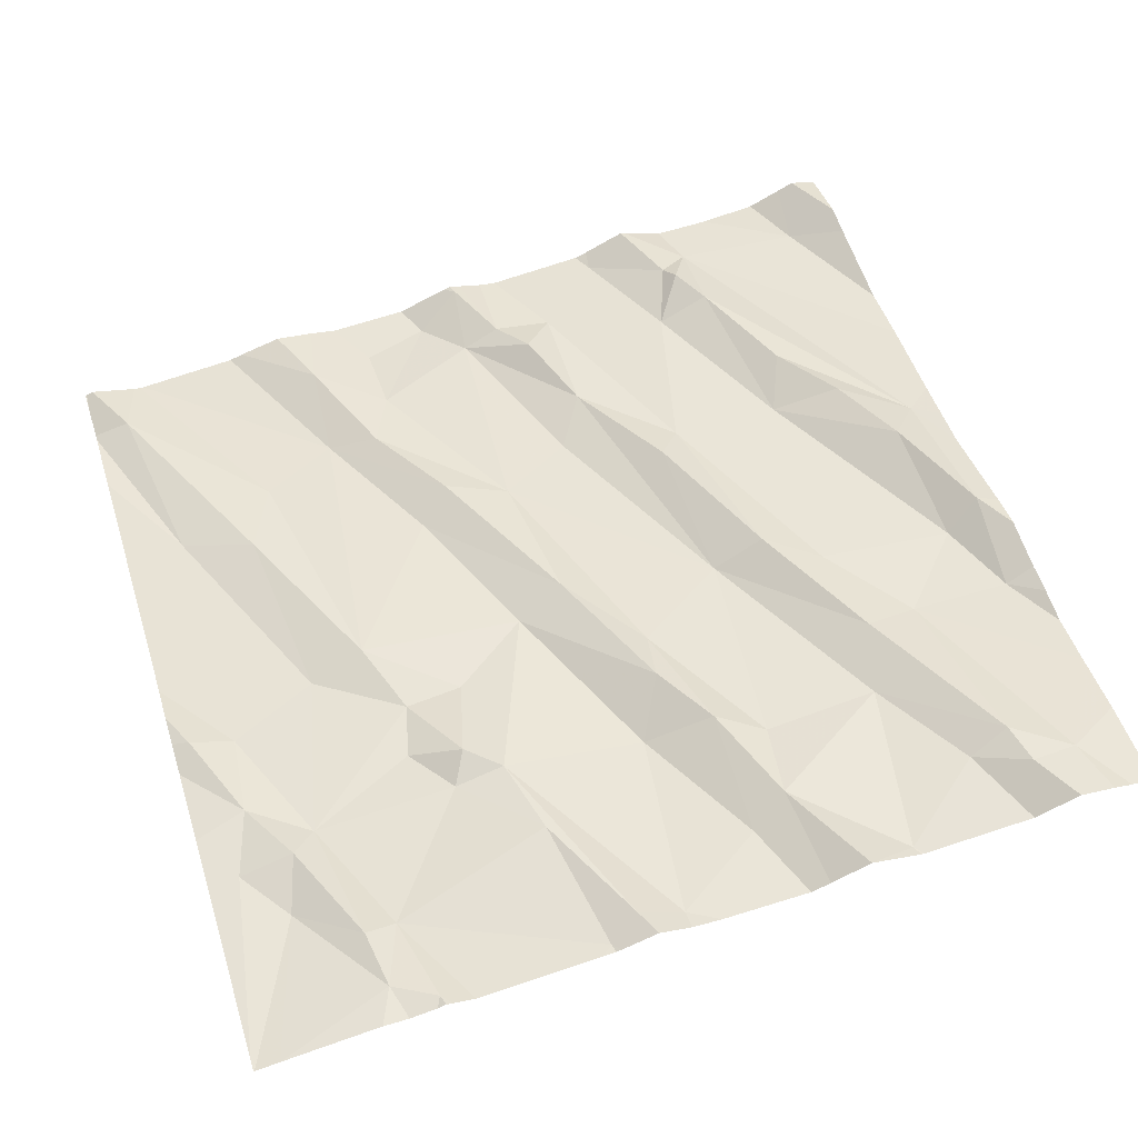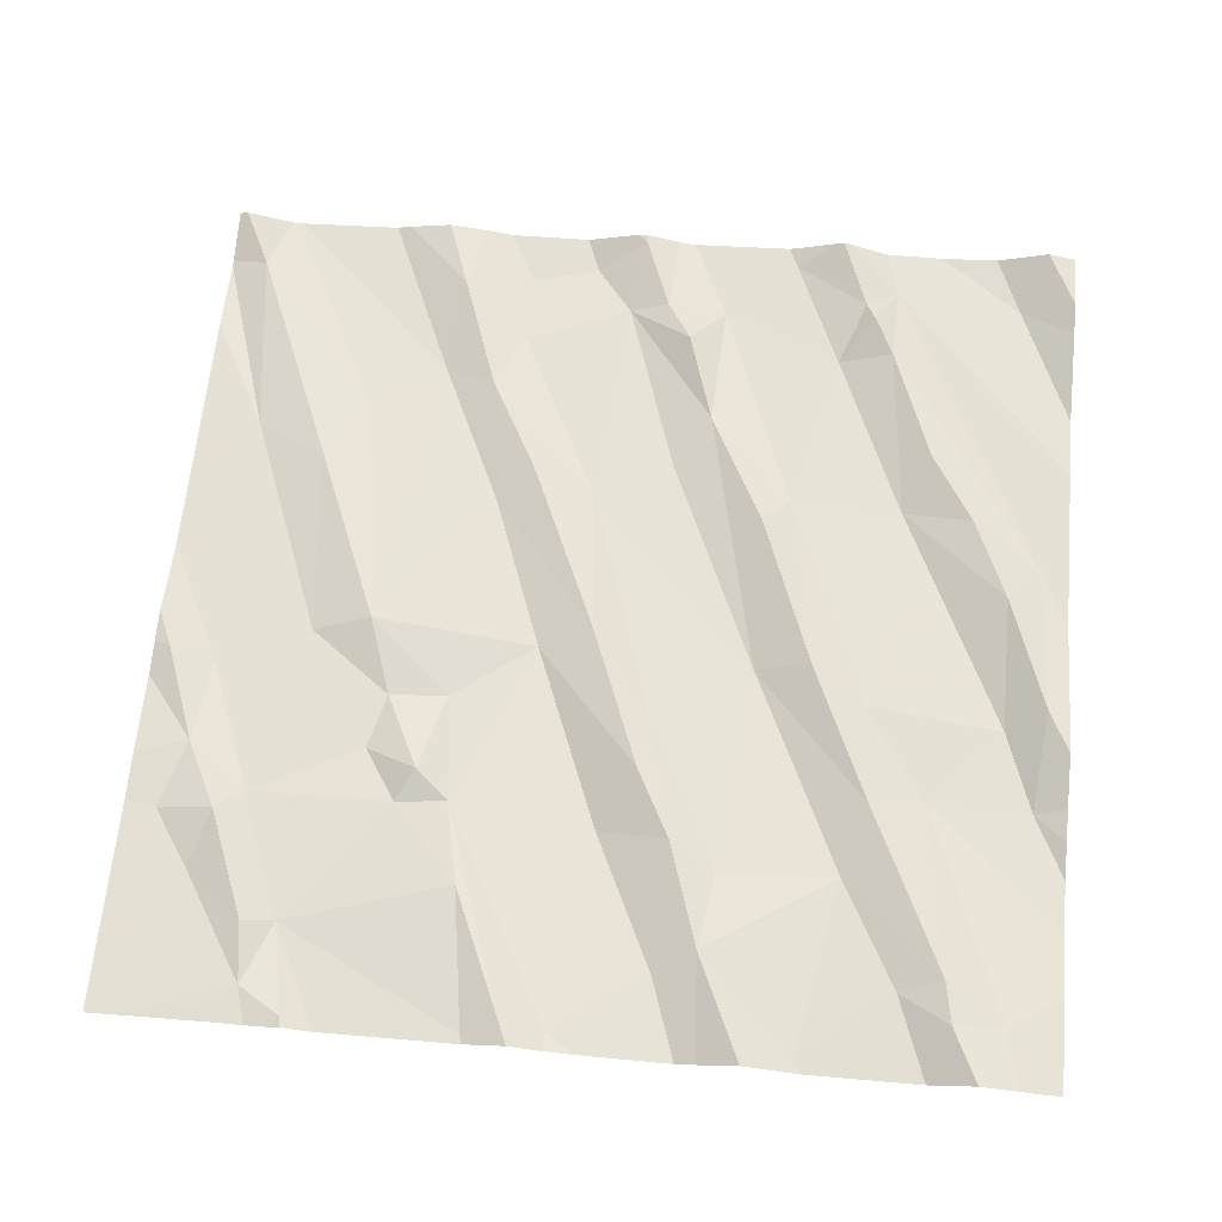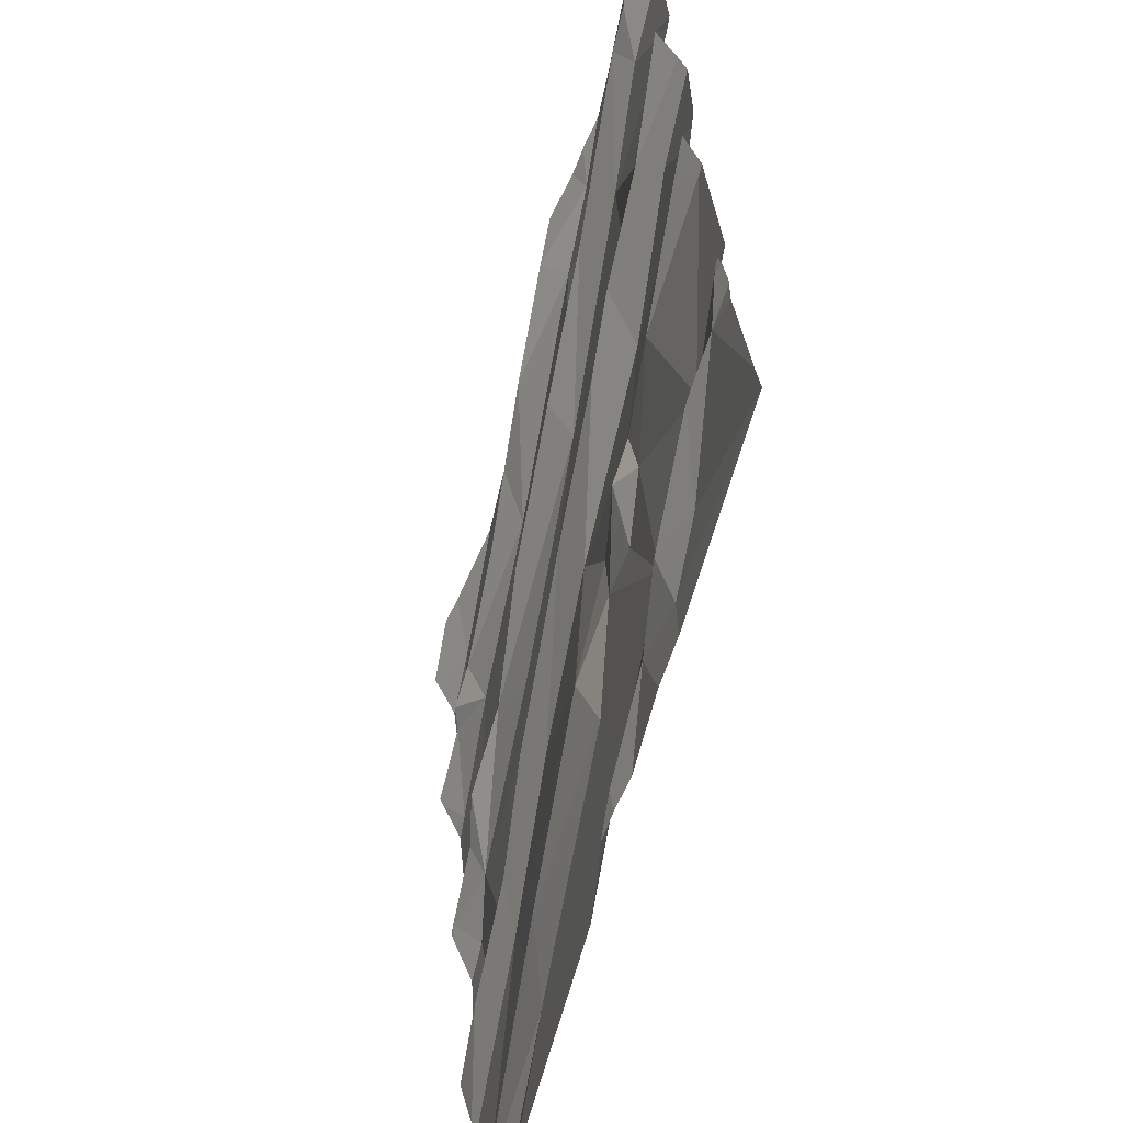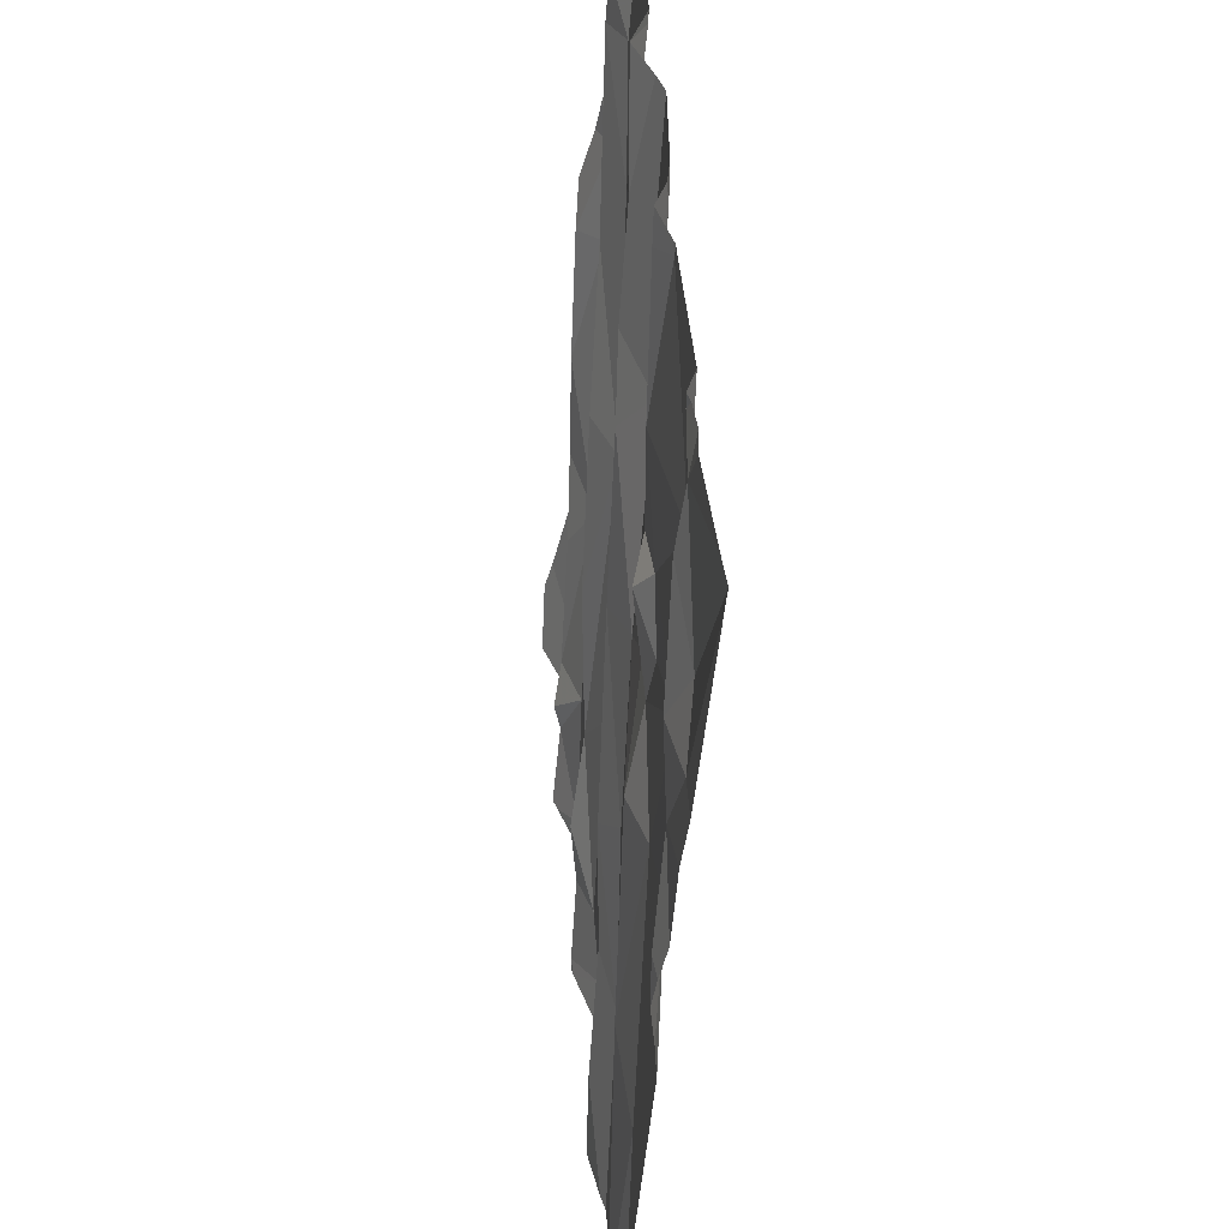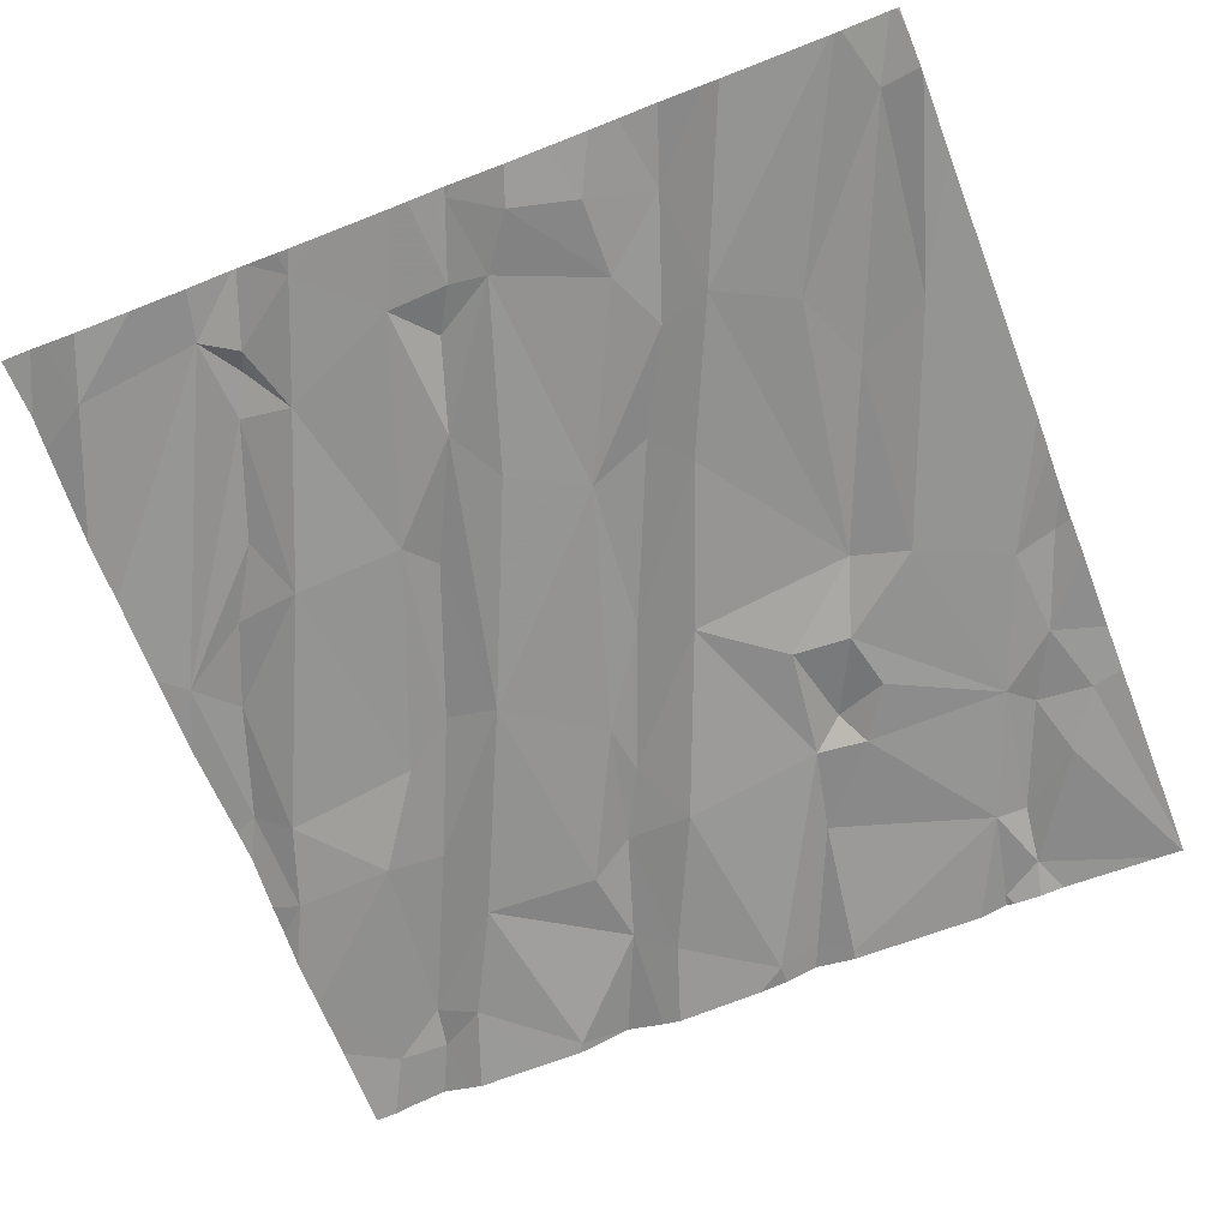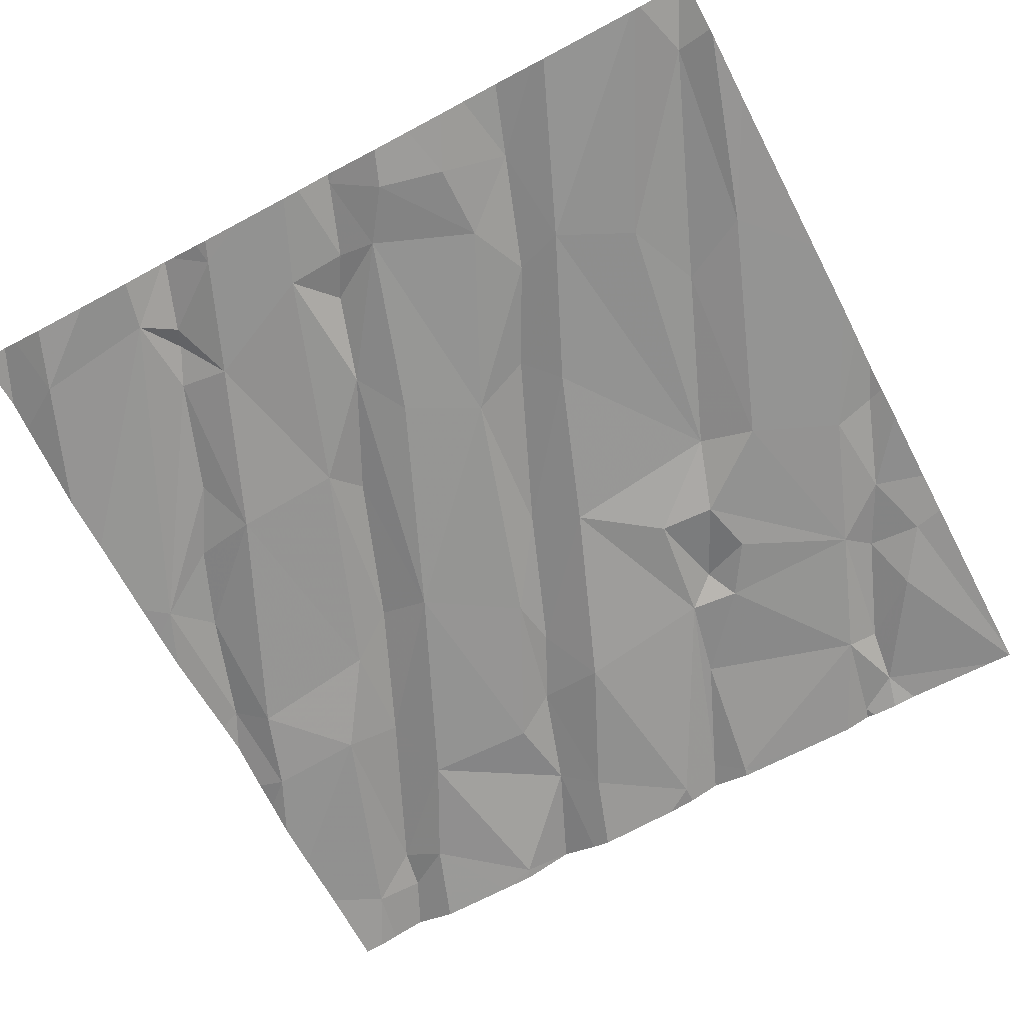
<metadata>
{"format":"obj","ext":"obj","renderer":"f3d","projection":"perspective","resolution":1024,"background":"white","views":[{"elev":59.4,"azim":72.5,"up":"+Z"},{"elev":71.6,"azim":95.5,"up":"+Z"},{"elev":-57.6,"azim":67.5,"up":"+Y"},{"elev":-46.8,"azim":76.4,"up":"+Y"},{"elev":-77.0,"azim":-68.7,"up":"+Z"},{"elev":-77.0,"azim":-62.1,"up":"+Z"}]}
</metadata>
<code>
v -39.38 237.4 501.7
v -39.38 236.9 501.6
v -39.38 237.1 501.7
v -39.38 236.5 501.6
v -41.13 236.8 501.4
v -39.38 237 501.6
v -40.88 238.1 501.5
v -41.16 236.3 501.3
v -41.09 238.1 501.5
v -40.66 236.5 501.4
v -40.74 236.3 501.4
v -41.16 238.1 501.5
v -39.97 238.1 501.6
v -40.83 236.6 501.4
v -40.91 236.7 501.4
v -40.28 236.7 501.5
v -40.16 236.3 501.5
v -40.25 236.5 501.5
v -39.88 236.5 501.5
v -39.97 236.3 501.5
v -39.83 236.4 501.6
v -40.16 238.1 501.6
v -39.82 236.3 501.5
v -40.08 238.1 501.6
v -40.18 236.2 501.5
v -39.99 236.7 501.5
v -40.11 236.7 501.5
v -39.94 236.8 501.6
v -39.6 236.6 501.6
v -39.94 236.2 501.5
v -40.6 236.2 501.4
v -40.19 236.2 501.5
v -39.46 236.5 501.6
v -39.7 236.4 501.5
v -39.59 236.5 501.6
v -39.41 236.6 501.6
v -39.84 236.2 501.5
v -40.26 236.2 501.5
v -39.87 236.8 501.6
v -41.24 237.5 501.4
v -39.38 237.1 501.7
v -39.38 236.2 501.6
v -40.75 238.1 501.5
v -39.38 236.3 501.6
v -39.38 236.6 501.6
v -41.27 237.2 501.4
v -41.17 236.9 501.3
v -39.38 236.5 501.6
v -41.21 237.1 501.3
v -41.01 236.9 501.4
v -41.1 237.1 501.4
v -40.62 237.1 501.4
v -40.67 237 501.5
v -40.88 236.8 501.4
v -40.99 237.6 501.4
v -41.1 237.3 501.4
v -41.11 237.2 501.4
v -40.7 237.3 501.4
v -40.59 236.9 501.4
v -40.82 237.3 501.4
v -41.02 237.3 501.4
v -40.63 237.8 501.5
v -40.63 237.5 501.5
v -40.23 237.5 501.5
v -41.13 237.7 501.4
v -40.57 237.5 501.5
v -40.24 237.6 501.6
v -40.25 237 501.5
v -39.85 237.2 501.6
v -39.88 236.9 501.6
v -39.7 236.9 501.6
v -40.12 236.8 501.5
v -40.09 237.3 501.5
v -39.98 237.2 501.6
v -40.29 237.1 501.5
v -40.16 237.7 501.6
v -39.83 237.3 501.6
v -39.77 237.4 501.6
v -39.79 237.7 501.6
v -39.56 237.3 501.6
v -39.42 237.1 501.6
v -40.43 236.2 501.4
v -39.44 237 501.7
v -39.4 237 501.6
v -40.35 236.2 501.4
v -39.61 237.4 501.7
v -39.41 237.6 501.7
v -39.39 237.5 501.7
v -40.5 236.2 501.4
v -39.41 236.2 501.6
v -41.18 237.7 501.4
v -39.38 236.6 501.6
v -41.15 238 501.4
v -39.38 236.7 501.6
v -39.38 236.6 501.6
v -40.55 238.1 501.5
v -40.51 238.1 501.5
v -40.6 237.9 501.5
v -40.75 237.8 501.5
v -41.09 237.7 501.5
v -41.01 237.7 501.5
v -40.17 238.1 501.6
v -40.42 238 501.6
v -40.13 238 501.6
v -39.95 238.1 501.6
v -39.96 237.8 501.6
v -39.94 237.7 501.6
v -41.17 236.2 501.3
v -40.12 236.2 501.5
v -41 236.2 501.3
v -39.56 237.8 501.7
v -39.59 237.9 501.7
v -39.5 237.9 501.7
v -39.51 238 501.7
v -41.24 236.2 501.3
v -41.16 236.2 501.3
v -41.29 236.7 501.3
v -41.29 236.8 501.3
v -41.29 236.6 501.3
v -41.29 236.2 501.3
v -41.29 236.2 501.3
v -41.29 236.3 501.3
v -41.29 236.4 501.3
v -41.29 236.6 501.3
v -40.37 238.1 501.5
v -41.29 236.3 501.3
v -41.29 237.5 501.4
v -41.29 237.5 501.4
v -41.29 237.2 501.4
v -41.29 237.1 501.4
v -41.29 237.6 501.4
v -41.29 236.8 501.3
v -41.29 237.2 501.4
v -41.29 237 501.3
v -41.29 236.9 501.3
v -41.29 237.4 501.3
v -41.29 237.2 501.3
v -41.29 237.3 501.3
v -41.29 237.6 501.4
v -41.29 237.7 501.4
v -41.29 237.8 501.4
v -41.29 237.9 501.4
v -41.29 238.1 501.4
v -41.29 238 501.4
v -41.29 237.6 501.4
v -39.38 237.4 501.6
v -39.38 237.2 501.6
v -39.38 237.5 501.7
v -39.38 237 501.6
v -39.38 237.5 501.7
v -39.38 237.6 501.7
v -39.38 237.7 501.7
v -39.38 237.9 501.7
v -39.38 238.1 501.7
v -39.38 237.6 501.7
v -39.38 238 501.7
v -39.38 238 501.7
v -39.38 237.9 501.7
v -39.38 237.5 501.7
v -39.38 236.2 501.6
v -39.47 236.2 501.6
v -41.29 236.2 501.3
v -41.29 236.2 501.3
v -39.39 236.2 501.6
v -40.46 238.1 501.5
v -39.9 238.1 501.6
v -39.82 238.1 501.6
v -39.71 238.1 501.7
v -39.57 238.1 501.7
v -41.29 238.1 501.4
v -39.46 238.1 501.7
v -39.38 238.1 501.7
f 152 87 151
f 120 8 121
f 11 10 8
f 11 8 108
f 15 14 16
f 10 16 14
f 10 14 8
f 122 15 123
f 151 87 155
f 169 114 154
f 8 14 122
f 168 106 114
f 15 5 119
f 18 17 19
f 19 17 20
f 19 20 21
f 23 20 30
f 167 105 106
f 38 17 85
f 10 11 18
f 18 11 31
f 16 18 27
f 166 105 167
f 20 25 32
f 19 26 27
f 27 18 19
f 20 17 25
f 27 26 28
f 16 10 18
f 82 18 89
f 34 33 35
f 29 36 95
f 20 23 21
f 171 154 172
f 36 33 4
f 29 35 33
f 34 23 90
f 36 29 33
f 170 143 12
f 29 39 19
f 39 26 19
f 19 35 29
f 35 19 21
f 34 35 21
f 44 34 42
f 23 34 21
f 165 97 125
f 150 88 148
f 164 34 90
f 118 47 132
f 149 84 2
f 49 46 130
f 47 49 134
f 148 88 1
f 51 50 52
f 53 52 54
f 55 40 56
f 133 57 137
f 50 54 52
f 52 58 51
f 16 59 15
f 5 15 54
f 51 58 60
f 15 59 53
f 51 57 46
f 50 51 49
f 52 64 58
f 49 51 46
f 40 55 65
f 60 63 56
f 61 56 57
f 54 50 5
f 55 56 63
f 60 61 51
f 60 58 64
f 66 63 60
f 64 66 60
f 49 47 50
f 54 15 53
f 57 51 61
f 56 61 60
f 137 56 138
f 5 50 47
f 56 40 136
f 64 67 66
f 69 68 70
f 39 71 70
f 28 70 72
f 73 75 74
f 72 68 16
f 72 27 28
f 52 53 75
f 28 26 39
f 69 74 68
f 75 68 74
f 68 75 59
f 16 27 72
f 75 73 52
f 67 76 63
f 63 66 67
f 77 74 69
f 77 78 73
f 73 74 77
f 78 79 64
f 70 28 39
f 68 72 70
f 16 68 59
f 53 59 75
f 64 52 73
f 64 73 78
f 80 69 81
f 81 83 41
f 84 29 94
f 41 84 6
f 1 80 146
f 69 70 81
f 83 81 70
f 71 83 70
f 84 83 71
f 86 88 87
f 146 81 147
f 69 80 77
f 86 78 77
f 162 120 163
f 79 78 86
f 77 80 86
f 88 86 1
f 71 39 29
f 29 84 71
f 125 97 22
f 161 23 37
f 147 81 3
f 140 93 141
f 160 42 34
f 98 97 99
f 97 91 101
f 101 100 55
f 101 55 62
f 55 100 65
f 146 80 81
f 63 62 55
f 143 93 9
f 13 105 166
f 91 97 96
f 101 99 97
f 99 62 98
f 7 91 43
f 101 62 99
f 65 100 91
f 100 101 91
f 131 65 145
f 65 91 139
f 103 102 97
f 104 102 103
f 62 104 103
f 24 105 13
f 97 102 22
f 98 62 103
f 97 98 103
f 76 106 104
f 76 67 107
f 62 63 76
f 62 76 104
f 107 106 76
f 64 107 67
f 64 79 107
f 102 104 105
f 105 104 106
f 90 23 161
f 111 113 112
f 113 114 112
f 112 114 106
f 167 106 168
f 111 87 152
f 169 154 171
f 112 79 111
f 107 79 112
f 109 20 32
f 156 113 157
f 24 102 105
f 111 79 87
f 106 107 112
f 168 114 169
f 86 87 79
f 155 88 159
f 113 111 153
f 89 18 31
f 117 5 118
f 1 86 80
f 118 5 47
f 119 5 117
f 6 84 149
f 8 120 115
f 85 17 82
f 82 17 18
f 121 8 126
f 122 14 15
f 2 84 94
f 123 15 124
f 3 81 41
f 124 15 119
f 22 102 24
f 126 8 122
f 41 83 84
f 127 40 128
f 32 25 38
f 128 40 131
f 160 34 164
f 129 46 133
f 130 46 129
f 38 25 17
f 45 36 4
f 131 40 65
f 4 33 48
f 132 47 135
f 43 91 96
f 133 46 57
f 134 49 130
f 44 33 34
f 96 97 165
f 135 47 134
f 136 40 127
f 37 23 30
f 48 33 44
f 137 57 56
f 92 36 45
f 138 56 136
f 139 91 140
f 30 20 109
f 140 91 93
f 94 29 95
f 141 93 142
f 95 36 92
f 142 93 144
f 12 143 9
f 31 11 110
f 144 93 143
f 7 93 91
f 145 65 139
f 153 111 152
f 110 11 116
f 154 114 156
f 116 11 108
f 155 87 88
f 156 114 113
f 108 8 115
f 157 113 158
f 115 120 162
f 158 113 153
f 9 93 7
f 159 88 150

</code>
